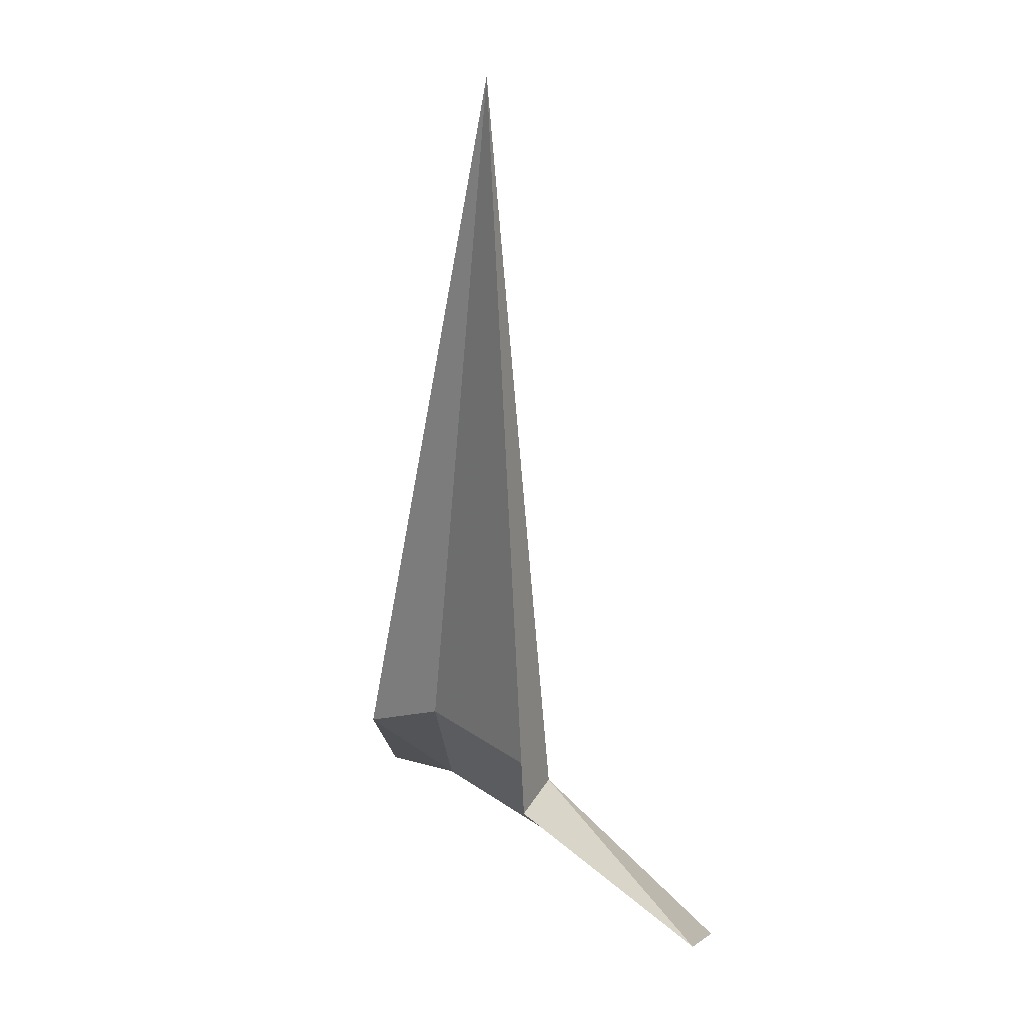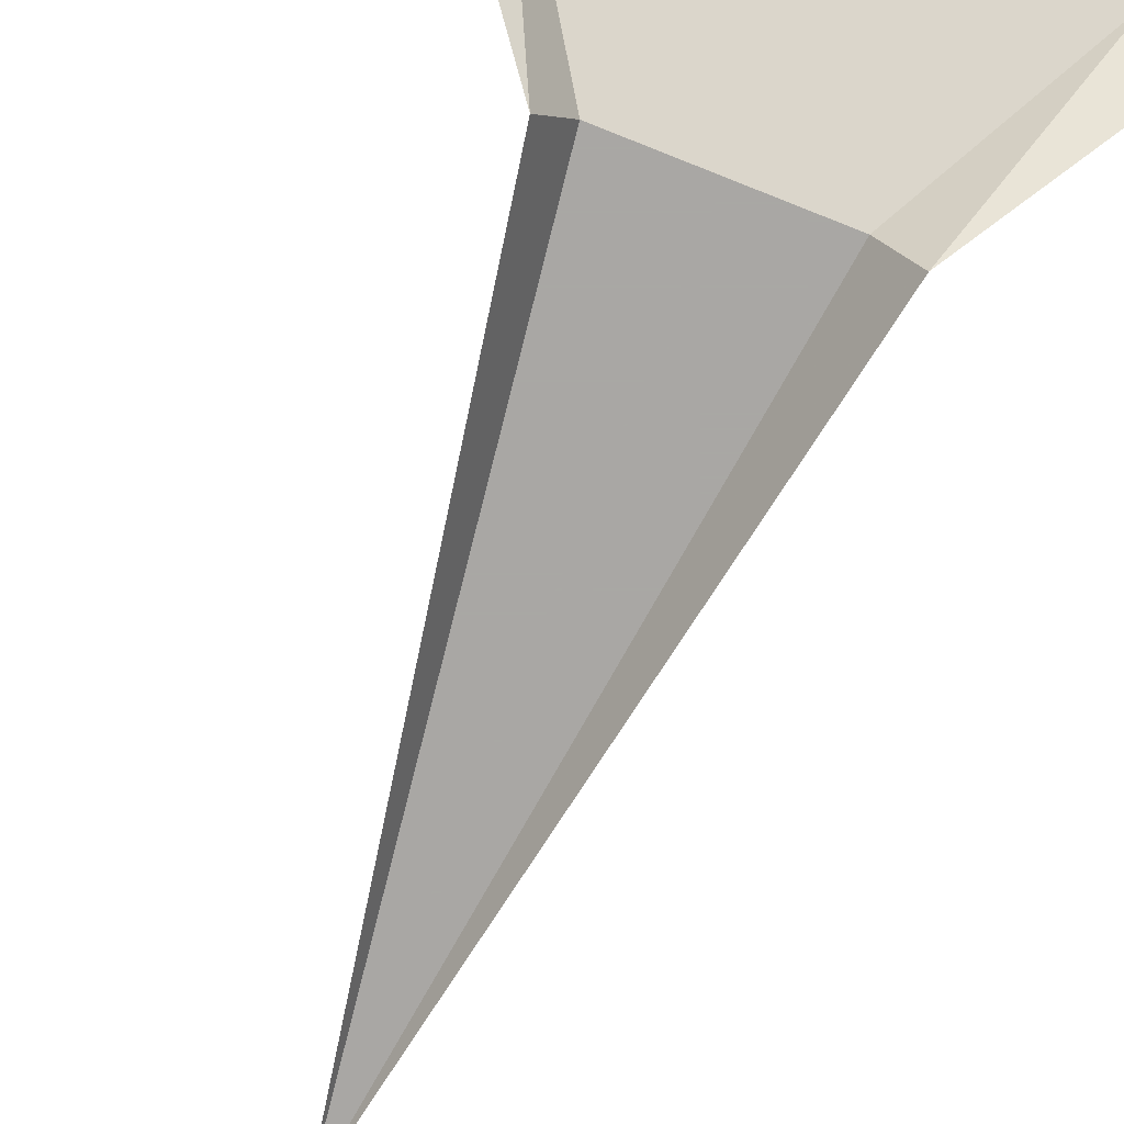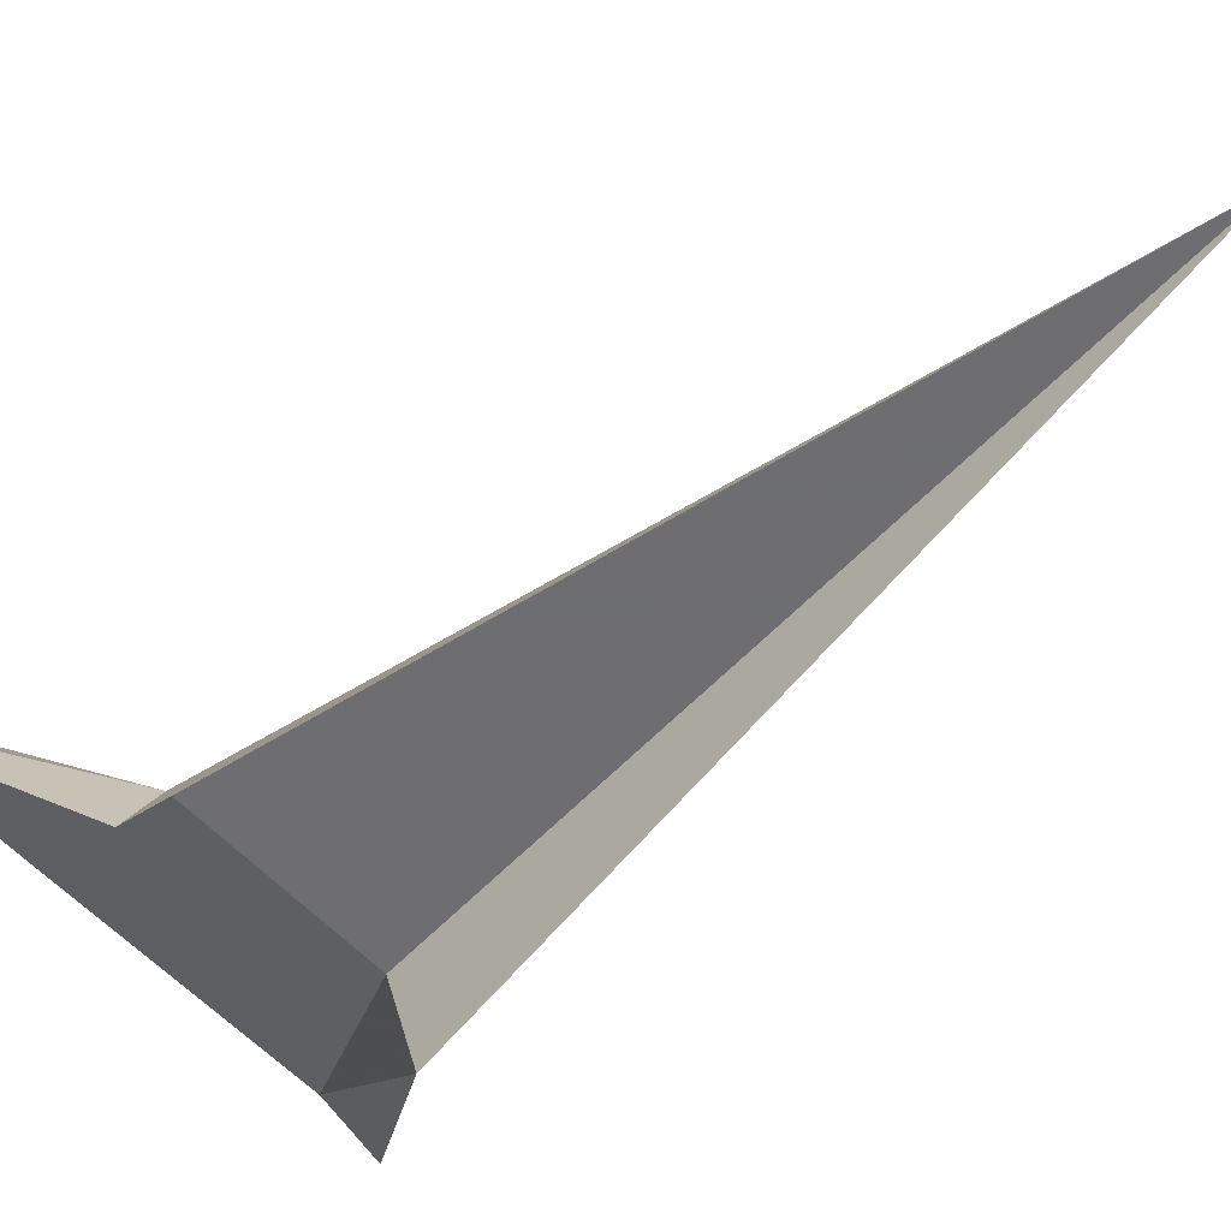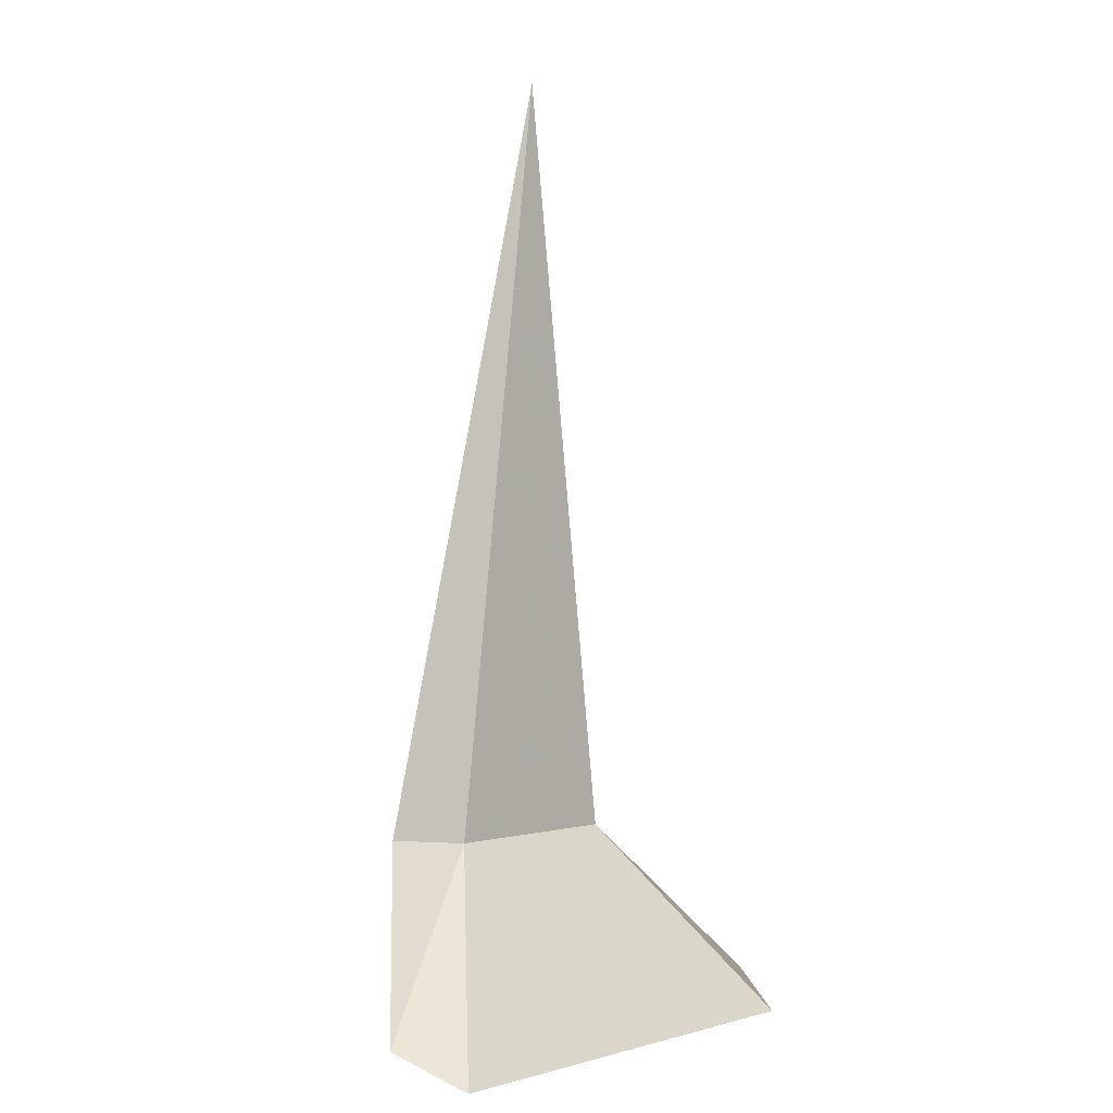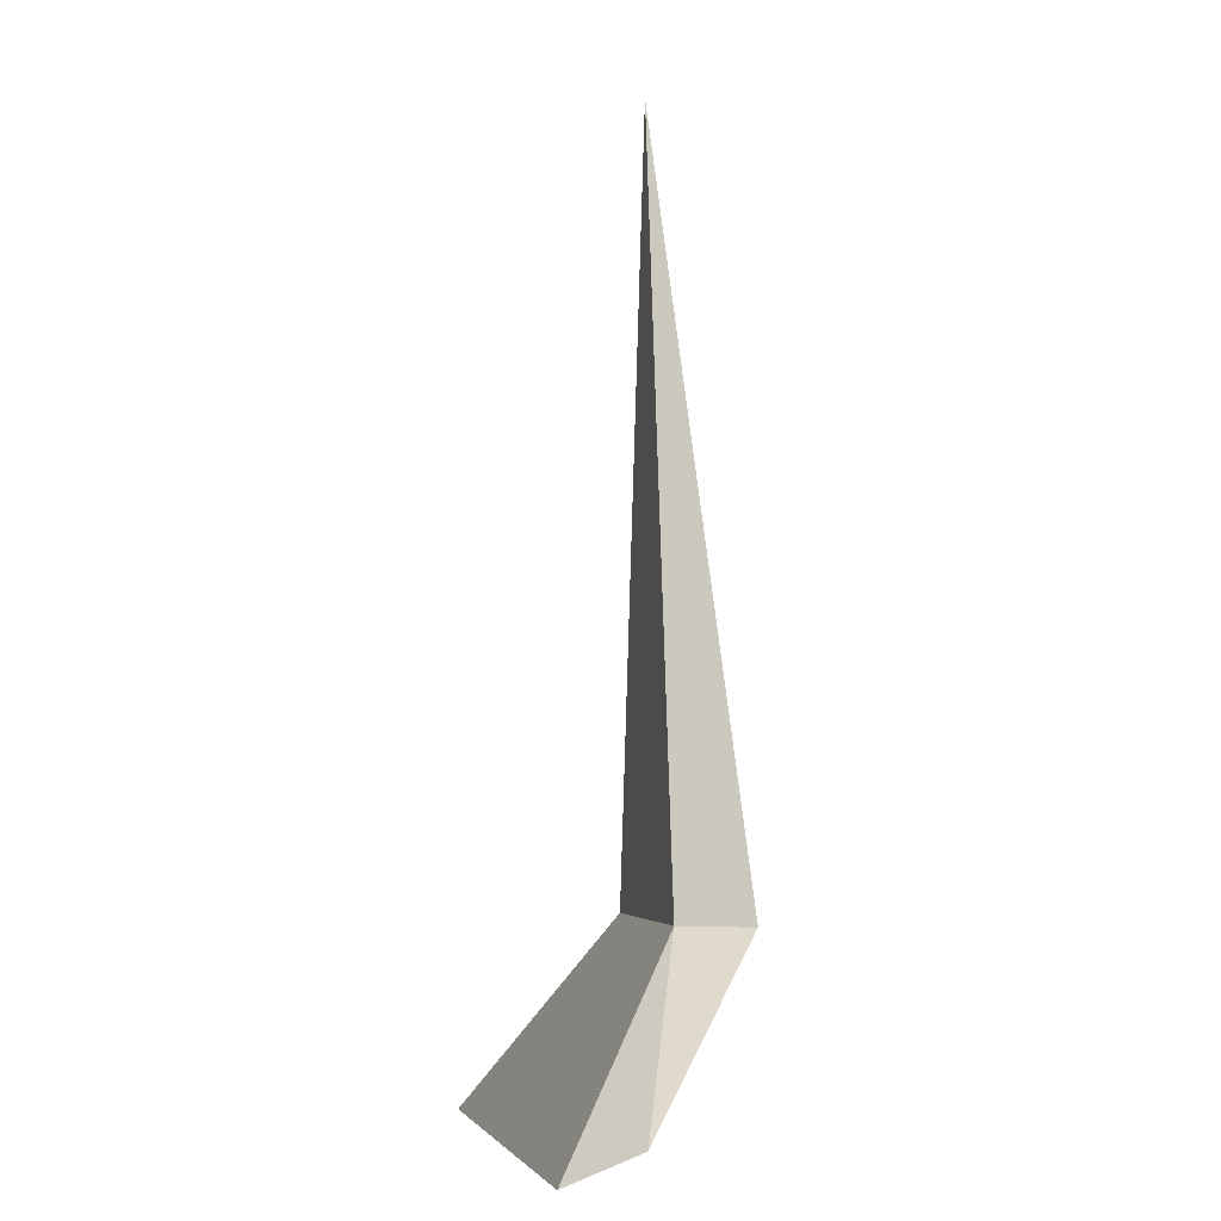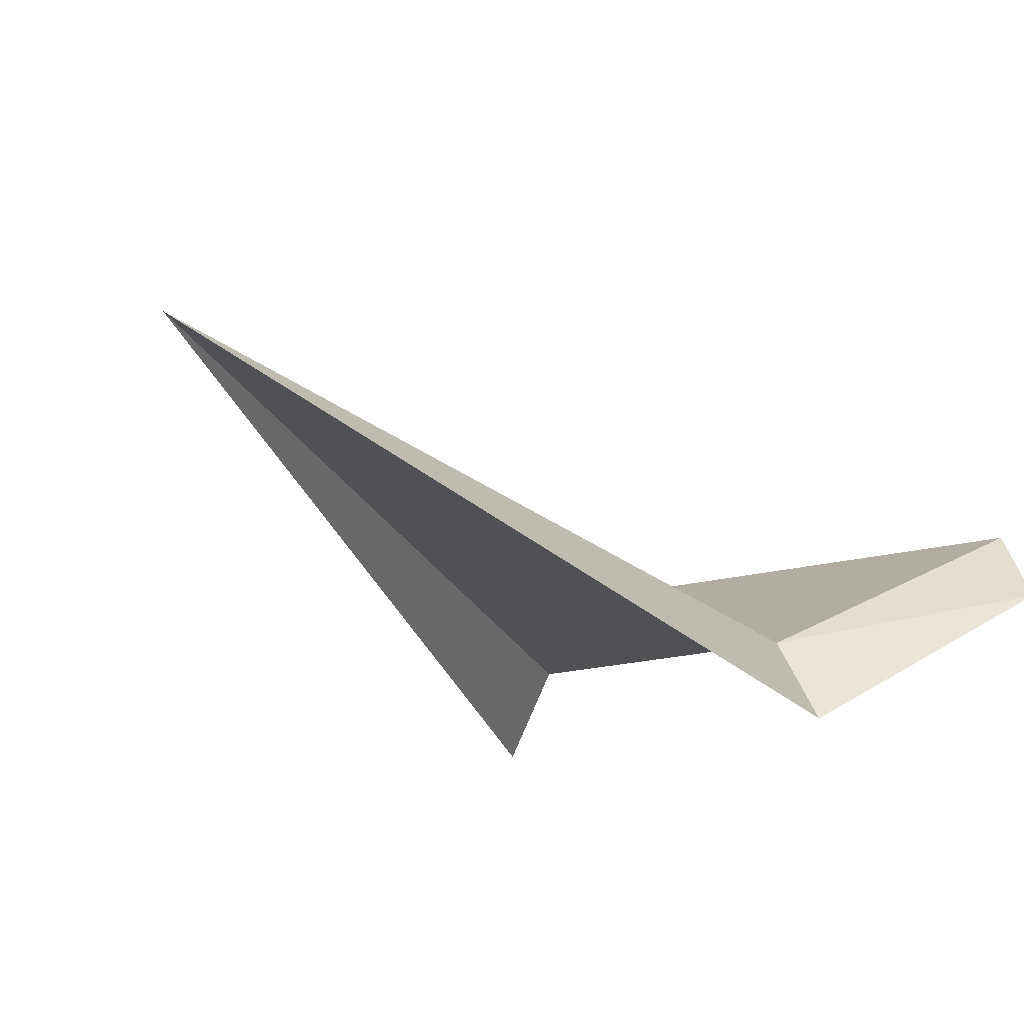
<metadata>
{"format":"obj","ext":"obj","renderer":"f3d","projection":"perspective","resolution":1024,"background":"white","views":[{"elev":24.4,"azim":-131.3,"up":"+Y"},{"elev":-74.8,"azim":-21.6,"up":"+Z"},{"elev":-54.4,"azim":131.0,"up":"+Z"},{"elev":0.1,"azim":-48.6,"up":"+Y"},{"elev":-3.9,"azim":76.5,"up":"+Y"},{"elev":-20.1,"azim":-154.7,"up":"+Z"}]}
</metadata>
<code>
o item/fremennik_shirt/male
v -7 -164 -8
v 0 -158 -12
v 7 -164 -8
v 3 -158 -12
v 4 -158 -14
v 8 -163 -10
v 0 -135 -12
v -3 -158 -12
v -4 -158 -14
v -8 -163 -10
f 1 2 3
f 3 2 4
f 3 4 5
f 3 5 6
f 3 6 4
f 4 6 5
f 4 5 7
f 4 7 5
f 7 4 2
f 7 2 8
f 7 8 9
f 7 9 8
f 8 9 1
f 8 1 10
f 8 10 9
f 9 10 1
f 8 2 1

</code>
